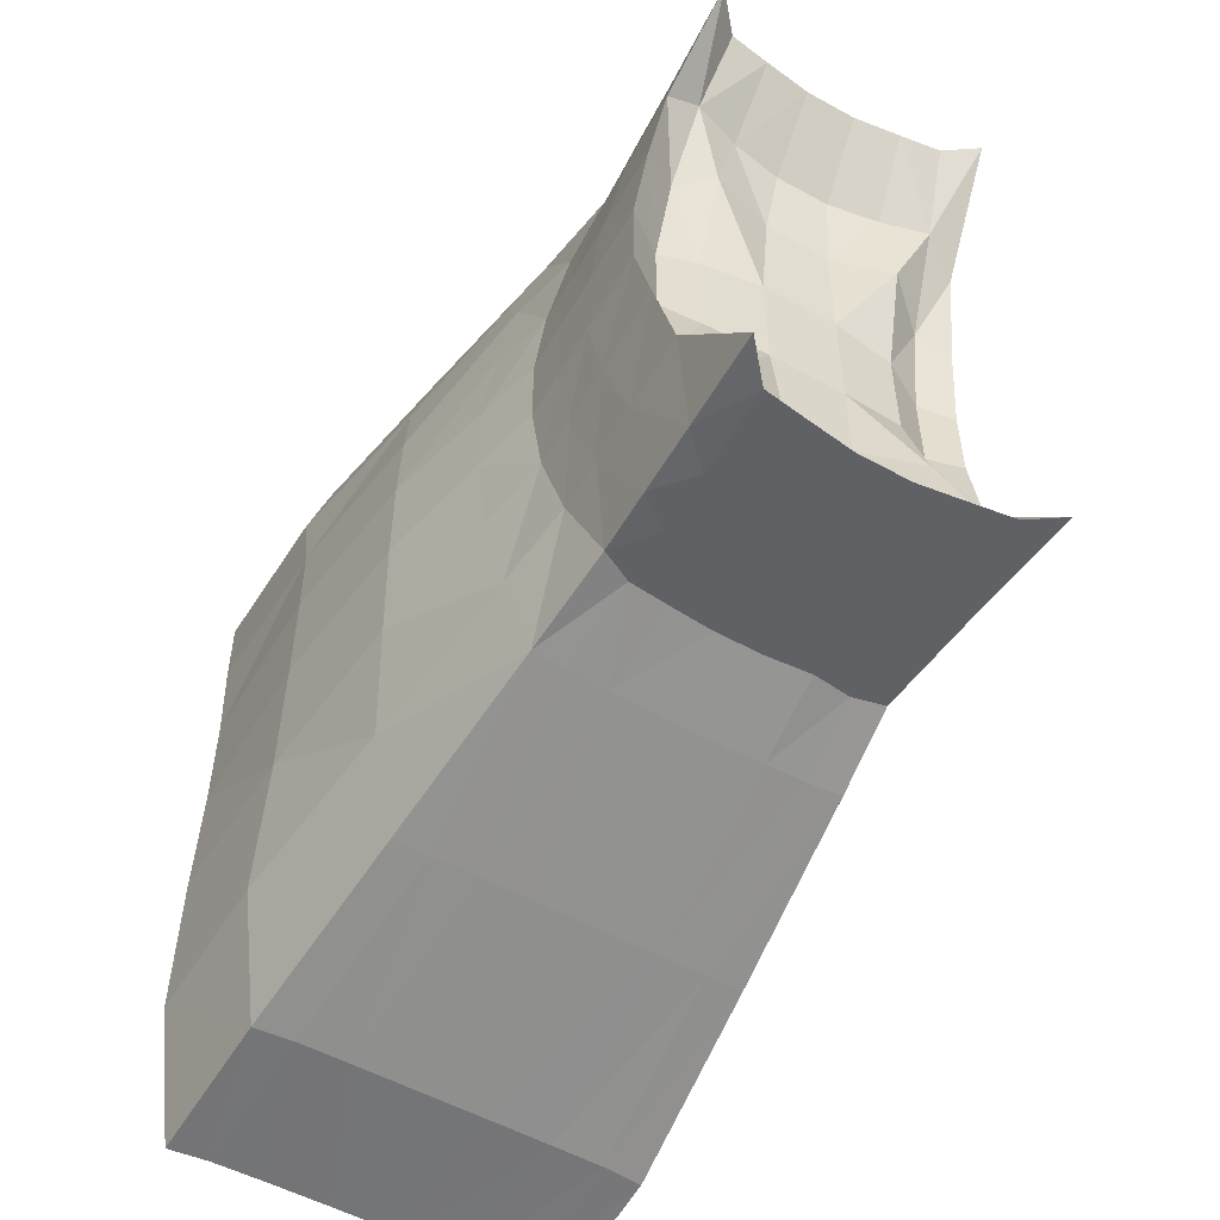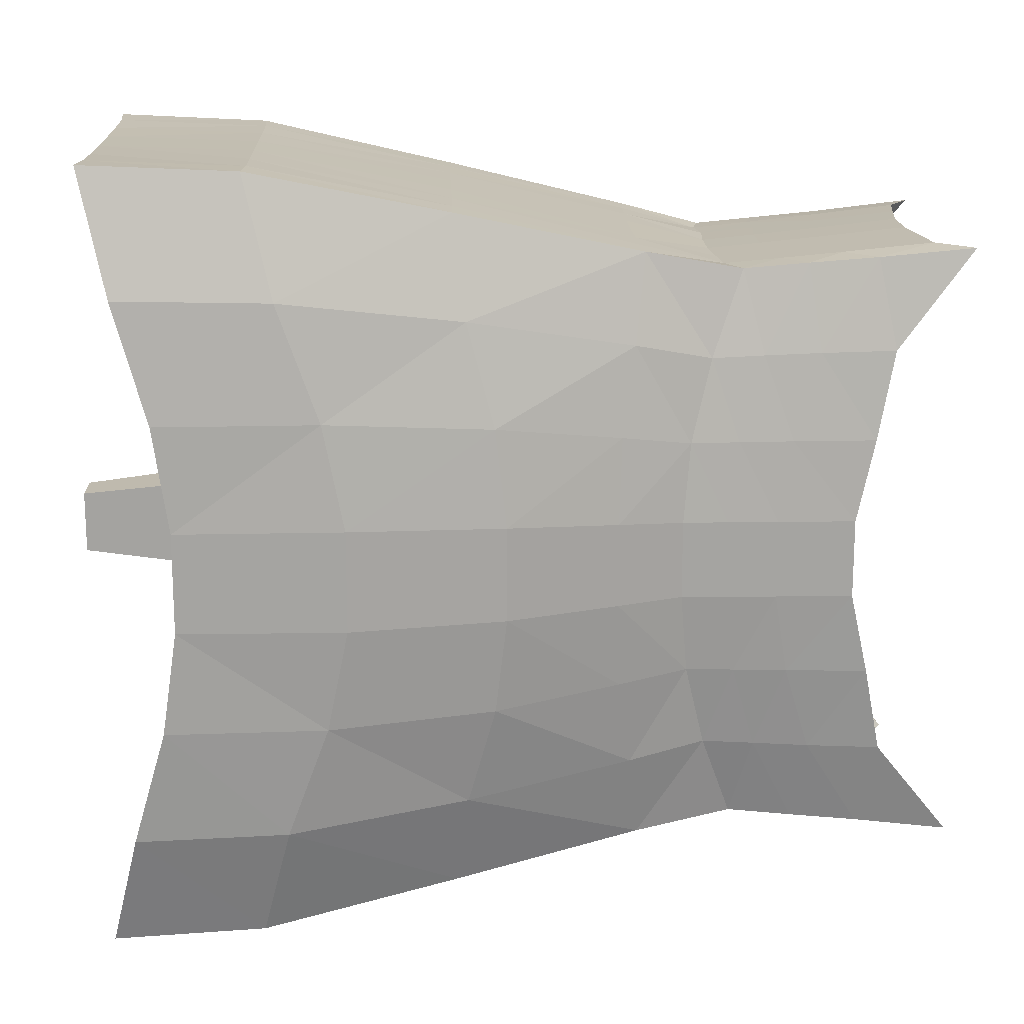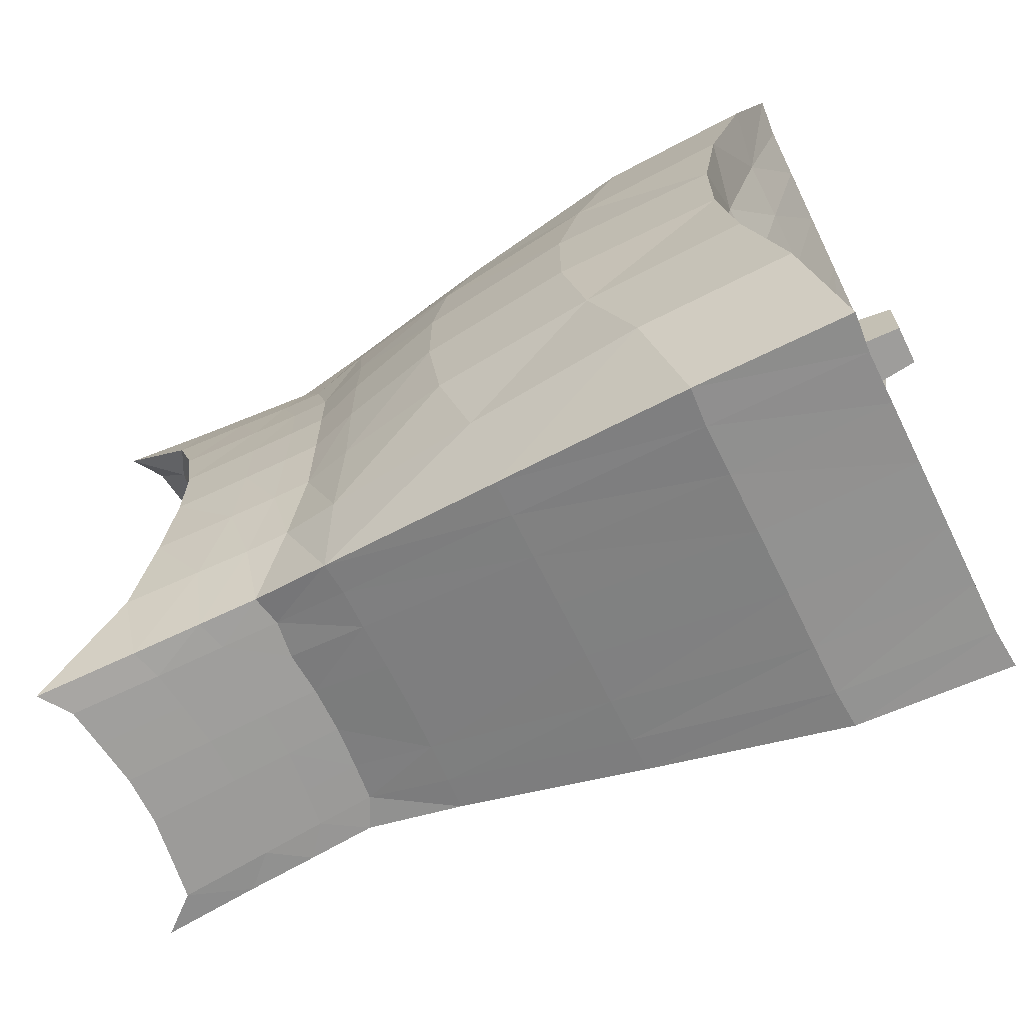
<metadata>
{"format":"obj","ext":"obj","renderer":"f3d","projection":"perspective","resolution":1024,"background":"white","views":[{"elev":-54.6,"azim":-120.2,"up":"+Y"},{"elev":16.9,"azim":178.0,"up":"+Y"},{"elev":-67.4,"azim":26.1,"up":"+Y"}]}
</metadata>
<code>
o drone
v -1.688 -1.15 0.5366
v -1.742 -1.15 -0.536
v -1.688 1.15 0.5366
v -1.742 1.15 -0.536
v 1.49 -1.492 0.6961
v 1.49 -1.492 -0.6955
v 1.49 1.492 0.6961
v 1.49 1.492 -0.6955
v -1.39 -1.115 -0.52
v -1.135 -1.095 -0.5104
v -0.8939 -1.074 -0.5004
v -0.5322 -1.143 -0.5329
v 0.1706 -1.303 -0.6075
v 0.9128 -1.465 -0.6829
v -1.308 1.11 0.5179
v -1.052 1.088 0.5075
v -0.8314 1.069 0.4985
v -0.5313 1.144 0.5335
v 0.1692 1.304 0.6081
v 0.9128 1.465 0.6835
v 0.9128 1.465 -0.6829
v 0.1706 1.304 -0.6075
v -0.5322 1.144 -0.5329
v -0.8939 1.074 -0.5004
v -1.135 1.095 -0.5104
v -1.39 1.116 -0.52
v 0.9128 -1.465 0.6835
v 0.1692 -1.303 0.6081
v -0.5313 -1.143 0.5335
v -0.8314 -1.068 0.4985
v -1.052 -1.087 0.5075
v -1.308 -1.11 0.5179
v 1.377 -1.032 -0.8164
v 1.249 -0.5856 -0.8545
v 1.19 -0.1894 -0.8622
v 1.19 0.19 -0.8622
v 1.249 0.5861 -0.8545
v 1.377 1.033 -0.8164
v -1.353 -0.7801 0.5904
v -1.249 -0.4517 0.627
v -1.194 -0.1464 0.6454
v -1.194 0.147 0.6454
v -1.249 0.4523 0.627
v -1.353 0.7806 0.5904
v 1.377 1.033 0.8172
v 1.249 0.5861 0.8555
v 1.19 0.19 0.8633
v 1.19 -0.1894 0.8633
v 1.249 -0.5856 0.8555
v 1.377 -1.032 0.8172
v -1.454 0.7823 -0.5921
v -1.388 0.4531 -0.6286
v -1.319 0.1471 -0.6461
v -1.319 -0.1465 -0.6461
v -1.388 -0.4526 -0.6286
v -1.454 -0.7817 -0.5921
v 0.8023 -1.017 -0.8015
v 0.6443 -0.5835 -0.8359
v 0.5641 -0.191 -0.8608
v 0.5641 0.1915 -0.8608
v 0.6443 0.584 -0.8359
v 0.8023 1.018 -0.8015
v 0.1247 -0.926 -0.7116
v 0.02283 -0.543 -0.768
v -0.01899 -0.1781 -0.7939
v -0.01899 0.1786 -0.7939
v 0.02284 0.5435 -0.768
v 0.1247 0.9266 -0.7116
v -0.4946 -0.8129 -0.6144
v -0.446 -0.4805 -0.6678
v -0.4345 -0.1576 -0.6971
v -0.4345 0.1581 -0.6971
v -0.446 0.481 -0.6678
v -0.4946 0.8134 -0.6144
v -0.7792 -0.7541 -0.5701
v -0.704 -0.443 -0.6131
v -0.678 -0.1449 -0.6376
v -0.678 0.1455 -0.6376
v -0.704 0.4435 -0.6131
v -0.7792 0.7547 -0.5701
v -0.9722 -0.7638 -0.574
v -0.8825 -0.4464 -0.6147
v -0.845 -0.1455 -0.6387
v -0.845 0.1461 -0.6387
v -0.8825 0.4469 -0.6147
v -0.9722 0.7644 -0.574
v -1.181 -0.7733 -0.5827
v -1.083 -0.4497 -0.6213
v -1.032 -0.1461 -0.6416
v -1.032 0.1466 -0.6416
v -1.083 0.4502 -0.6213
v -1.181 0.7738 -0.5827
v -1.062 -0.7681 0.5788
v -0.9417 -0.4474 0.617
v -0.9029 -0.1457 0.6401
v -0.9029 0.1463 0.6401
v -0.9417 0.448 0.617
v -1.062 0.7687 0.5788
v -0.8638 -0.7584 0.5696
v -0.76 -0.4441 0.6123
v -0.731 -0.1451 0.6377
v -0.731 0.1457 0.6377
v -0.76 0.4446 0.6123
v -0.8638 0.759 0.5696
v -0.7006 -0.7502 0.5683
v -0.6177 -0.4412 0.6118
v -0.5969 -0.1446 0.6371
v -0.5969 0.1452 0.6371
v -0.6177 0.4418 0.6118
v -0.7006 0.7507 0.5683
v -0.4786 -0.8121 0.615
v -0.4246 -0.48 0.6684
v -0.4111 -0.1575 0.6962
v -0.4111 0.158 0.6962
v -0.4246 0.4806 0.6684
v -0.4786 0.8126 0.615
v 0.1212 -0.9261 0.7125
v 0.01655 -0.5431 0.7686
v -0.02481 -0.1781 0.7949
v -0.02481 0.1786 0.7949
v 0.01655 0.5437 0.7686
v 0.1212 0.9267 0.7125
v 0.8023 -1.017 0.8024
v 0.6425 -0.5836 0.837
v 0.5617 -0.191 0.862
v 0.5617 0.1916 0.862
v 0.6425 0.5841 0.837
v 0.8023 1.018 0.8024
v -1.607 -1.15 0.4184
v -1.586 -1.15 0.2682
v -1.562 -1.15 0.09464
v -1.562 -1.15 -0.09357
v -1.586 -1.15 -0.2683
v -1.607 -1.15 -0.421
v 1.478 1.488 -0.5496
v 1.478 1.482 -0.3556
v 1.478 1.48 -0.1253
v 1.478 1.48 0.1262
v 1.478 1.482 0.3564
v 1.478 1.488 0.5504
v -1.607 1.15 0.4184
v -1.586 1.15 0.2682
v -1.562 1.15 0.09464
v -1.562 1.15 -0.09357
v -1.586 1.15 -0.2683
v -1.607 1.15 -0.421
v 1.478 -1.487 0.5504
v 1.478 -1.482 0.3564
v 1.478 -1.479 0.1262
v 1.478 -1.479 -0.1253
v 1.478 -1.482 -0.3556
v 1.478 -1.487 -0.5496
v 0.9027 -1.462 0.5401
v 0.9038 -1.46 0.3502
v 0.9043 -1.459 0.1241
v 0.9043 -1.459 -0.1232
v 0.9038 -1.46 -0.3494
v 0.9027 -1.462 -0.5394
v 0.168 -1.304 0.4767
v 0.1679 -1.305 0.3081
v 0.1686 -1.306 0.1091
v 0.1686 -1.306 -0.1083
v 0.1679 -1.305 -0.3072
v 0.1689 -1.304 -0.476
v -0.5187 -1.145 0.4143
v -0.5177 -1.147 0.2663
v -0.5133 -1.148 0.09415
v -0.5133 -1.148 -0.09329
v -0.5188 -1.147 -0.2655
v -0.5258 -1.146 -0.4137
v -0.8059 -1.069 0.3851
v -0.8224 -1.072 0.247
v -0.8099 -1.073 0.08716
v -0.8099 -1.073 -0.08649
v -0.8224 -1.072 -0.2469
v -0.8359 -1.071 -0.3865
v -1.018 -1.089 0.3929
v -1.026 -1.091 0.252
v -1.009 -1.092 0.08895
v -1.009 -1.092 -0.08811
v -1.026 -1.091 -0.2521
v -1.043 -1.091 -0.3958
v -1.273 -1.114 0.4025
v -1.254 -1.114 0.2581
v -1.232 -1.115 0.09112
v -1.232 -1.115 -0.09013
v -1.254 -1.114 -0.2577
v -1.273 -1.114 -0.4061
v -1.273 1.115 0.4025
v -1.254 1.115 0.2581
v -1.232 1.115 0.09112
v -1.232 1.115 -0.09013
v -1.254 1.115 -0.2577
v -1.273 1.115 -0.4061
v -1.018 1.089 0.3929
v -1.026 1.092 0.252
v -1.009 1.093 0.08895
v -1.009 1.093 -0.08811
v -1.026 1.092 -0.2521
v -1.043 1.092 -0.3958
v -0.8059 1.069 0.3851
v -0.8224 1.073 0.247
v -0.8099 1.073 0.08716
v -0.8099 1.073 -0.08649
v -0.8224 1.073 -0.2469
v -0.8359 1.072 -0.3865
v -0.5187 1.146 0.4143
v -0.5177 1.147 0.2663
v -0.5133 1.149 0.09415
v -0.5133 1.149 -0.09329
v -0.5188 1.147 -0.2655
v -0.5258 1.146 -0.4137
v 0.168 1.305 0.4767
v 0.1679 1.306 0.3081
v 0.1686 1.306 0.1091
v 0.1686 1.306 -0.1083
v 0.1679 1.306 -0.3073
v 0.1689 1.305 -0.476
v 0.9027 1.463 0.5401
v 0.9038 1.461 0.3502
v 0.9043 1.46 0.1241
v 0.9043 1.46 -0.1232
v 0.9038 1.461 -0.3494
v 0.9027 1.463 -0.5394
v -1.43 -0.8681 0.4619
v -1.384 -0.8676 0.2877
v -1.351 -0.8674 0.1006
v -1.351 -0.8674 -0.09985
v -1.384 -0.8676 -0.287
v -1.441 -0.8684 -0.46
v -1.238 -0.4985 0.4903
v -1.362 -0.5966 0.3484
v -1.29 -0.5965 0.1198
v -1.29 -0.5965 -0.1187
v -1.362 -0.5966 -0.348
v -1.298 -0.4991 -0.4904
v -1.167 -0.1609 0.5063
v -1.244 -0.1909 0.3606
v -1.266 -0.2158 0.1371
v -1.266 -0.2158 -0.1361
v -1.244 -0.1909 -0.3596
v -1.219 -0.161 -0.506
v -1.167 0.1615 0.5063
v -1.244 0.1914 0.3606
v -1.266 0.2164 0.1371
v -1.266 0.2164 -0.1361
v -1.244 0.1914 -0.3596
v -1.219 0.1616 -0.506
v -1.238 0.499 0.4903
v -1.362 0.5972 0.3484
v -1.29 0.597 0.1198
v -1.29 0.597 -0.1187
v -1.362 0.5972 -0.348
v -1.298 0.4996 -0.4904
v -1.43 0.8686 0.4619
v -1.384 0.8681 0.2877
v -1.351 0.8679 0.1006
v -1.351 0.8679 -0.09985
v -1.384 0.8681 -0.287
v -1.441 0.8689 -0.46
v 1.341 1.011 0.586
v 1.346 0.9933 0.3573
v 1.347 0.9864 0.1223
v 1.347 0.9864 -0.1214
v 1.346 0.9933 -0.3564
v 1.341 1.011 -0.5851
v 1.2 0.5624 0.5908
v 1.216 0.539 0.3442
v 1.223 0.5294 0.1142
v 1.223 0.5294 -0.1131
v 1.216 0.539 -0.3431
v 1.2 0.5624 -0.5898
v 1.134 0.1809 0.5881
v 1.164 0.1708 0.3341
v 1.175 0.1663 0.1089
v 1.175 0.1663 -0.1079
v 1.164 0.1708 -0.3331
v 1.134 0.1809 -0.5871
v 1.134 -0.1803 0.5881
v 1.164 -0.1702 0.3341
v 1.175 -0.1657 0.1089
v 1.175 -0.1657 -0.1079
v 1.164 -0.1702 -0.3331
v 1.134 -0.1803 -0.5871
v 1.2 -0.5619 0.5908
v 1.216 -0.5384 0.3442
v 1.223 -0.5288 0.1142
v 1.223 -0.5288 -0.1131
v 1.216 -0.5384 -0.3431
v 1.2 -0.5619 -0.5898
v 1.341 -1.011 0.586
v 1.346 -0.9928 0.3573
v 1.347 -0.9858 0.1223
v 1.347 -0.9858 -0.1214
v 1.346 -0.9928 -0.3564
v 1.341 -1.011 -0.5851
v 1.612 0.1165 0.07639
v 1.612 0.1165 -0.07534
v 1.612 -0.1159 0.07639
v 1.612 -0.1159 -0.07534
f 20 45 128
f 140 20 219
f 291 5 50
f 26 51 92
f 255 3 44
f 129 32 183
f 147 27 5
f 153 28 27
f 159 29 28
f 171 29 165
f 177 30 171
f 183 31 177
f 38 21 62
f 62 22 68
f 68 23 74
f 23 80 74
f 24 86 80
f 25 92 86
f 141 15 3
f 189 16 15
f 195 17 16
f 201 18 17
f 213 18 207
f 219 19 213
f 44 15 98
f 98 16 104
f 104 17 110
f 110 18 116
f 18 122 116
f 19 128 122
f 28 123 27
f 117 124 123
f 118 125 124
f 120 125 119
f 121 126 120
f 122 127 121
f 29 117 28
f 111 118 117
f 112 119 118
f 114 119 113
f 115 120 114
f 116 121 115
f 105 29 30
f 106 111 105
f 106 113 112
f 107 114 113
f 109 114 108
f 109 116 115
f 99 30 31
f 100 105 99
f 101 106 100
f 102 107 101
f 102 109 108
f 103 110 109
f 93 31 32
f 94 99 93
f 95 100 94
f 96 101 95
f 96 103 102
f 97 104 103
f 39 32 1
f 40 93 39
f 41 94 40
f 42 95 41
f 42 97 96
f 43 98 97
f 10 87 9
f 81 88 87
f 82 89 88
f 84 89 83
f 85 90 84
f 86 91 85
f 11 81 10
f 75 82 81
f 76 83 82
f 78 83 77
f 79 84 78
f 80 85 79
f 12 75 11
f 69 76 75
f 71 76 70
f 72 77 71
f 72 79 78
f 74 79 73
f 63 12 13
f 64 69 63
f 65 70 64
f 66 71 65
f 66 73 72
f 67 74 73
f 57 13 14
f 58 63 57
f 59 64 58
f 60 65 59
f 60 67 66
f 61 68 67
f 33 14 6
f 34 57 33
f 35 58 34
f 36 59 35
f 36 61 60
f 37 62 61
f 225 1 129
f 231 39 225
f 237 40 231
f 243 41 237
f 243 43 42
f 249 44 43
f 9 56 2
f 87 55 56
f 88 54 55
f 89 53 54
f 91 53 90
f 92 52 91
f 261 7 140
f 261 46 45
f 267 47 46
f 279 47 273
f 285 48 279
f 291 49 285
f 27 50 5
f 123 49 50
f 124 48 49
f 126 48 125
f 127 47 126
f 128 46 127
f 34 296 290
f 290 295 289
f 289 294 288
f 288 293 287
f 293 286 287
f 292 285 286
f 35 290 284
f 284 289 283
f 283 288 282
f 282 287 281
f 287 280 281
f 286 279 280
f 35 278 36
f 284 277 278
f 283 276 277
f 275 299 281
f 275 280 274
f 274 279 273
f 36 272 37
f 278 271 272
f 277 270 271
f 276 269 270
f 269 274 268
f 268 273 267
f 37 266 38
f 272 265 266
f 271 264 265
f 270 263 264
f 263 268 262
f 262 267 261
f 8 266 135
f 266 136 135
f 265 137 136
f 264 138 137
f 138 262 139
f 139 261 140
f 51 254 52
f 260 253 254
f 259 252 253
f 252 257 251
f 251 256 250
f 250 255 249
f 52 248 53
f 254 247 248
f 253 246 247
f 252 245 246
f 245 250 244
f 244 249 243
f 54 248 242
f 248 241 242
f 247 240 241
f 246 239 240
f 245 238 239
f 244 237 238
f 55 242 236
f 236 241 235
f 235 240 234
f 234 239 233
f 239 232 233
f 238 231 232
f 56 236 230
f 230 235 229
f 229 234 228
f 234 227 228
f 233 226 227
f 232 225 226
f 2 230 134
f 230 133 134
f 229 132 133
f 132 227 131
f 131 226 130
f 130 225 129
f 22 224 218
f 218 223 217
f 217 222 216
f 222 215 216
f 221 214 215
f 220 213 214
f 23 218 212
f 212 217 211
f 211 216 210
f 216 209 210
f 215 208 209
f 214 207 208
f 23 206 24
f 206 211 205
f 211 204 205
f 210 203 204
f 203 208 202
f 208 201 202
f 24 200 25
f 206 199 200
f 205 198 199
f 198 203 197
f 197 202 196
f 202 195 196
f 25 194 26
f 200 193 194
f 199 192 193
f 192 197 191
f 191 196 190
f 190 195 189
f 26 146 4
f 194 145 146
f 193 144 145
f 144 191 143
f 143 190 142
f 142 189 141
f 10 188 182
f 182 187 181
f 181 186 180
f 186 179 180
f 185 178 179
f 184 177 178
f 11 182 176
f 176 181 175
f 175 180 174
f 180 173 174
f 179 172 173
f 172 177 171
f 12 176 170
f 176 169 170
f 169 174 168
f 168 173 167
f 173 166 167
f 166 171 165
f 12 164 13
f 170 163 164
f 169 162 163
f 162 167 161
f 161 166 160
f 160 165 159
f 13 158 14
f 164 157 158
f 163 156 157
f 156 161 155
f 155 160 154
f 154 159 153
f 14 152 6
f 158 151 152
f 157 150 151
f 150 155 149
f 149 154 148
f 148 153 147
f 9 134 188
f 188 133 187
f 187 132 186
f 132 185 186
f 131 184 185
f 130 183 184
f 4 260 51
f 260 145 259
f 259 144 258
f 144 257 258
f 143 256 257
f 142 255 256
f 6 296 33
f 296 151 295
f 295 150 294
f 294 149 293
f 149 292 293
f 148 291 292
f 21 135 224
f 224 136 223
f 223 137 222
f 137 221 222
f 138 220 221
f 139 219 220
f 300 297 298
f 299 282 281
f 300 276 282
f 298 275 276
f 20 7 45
f 140 7 20
f 291 147 5
f 26 4 51
f 255 141 3
f 129 1 32
f 147 153 27
f 153 159 28
f 159 165 29
f 171 30 29
f 177 31 30
f 183 32 31
f 38 8 21
f 62 21 22
f 68 22 23
f 23 24 80
f 24 25 86
f 25 26 92
f 141 189 15
f 189 195 16
f 195 201 17
f 201 207 18
f 213 19 18
f 219 20 19
f 44 3 15
f 98 15 16
f 104 16 17
f 110 17 18
f 18 19 122
f 19 20 128
f 28 117 123
f 117 118 124
f 118 119 125
f 120 126 125
f 121 127 126
f 122 128 127
f 29 111 117
f 111 112 118
f 112 113 119
f 114 120 119
f 115 121 120
f 116 122 121
f 105 111 29
f 106 112 111
f 106 107 113
f 107 108 114
f 109 115 114
f 109 110 116
f 99 105 30
f 100 106 105
f 101 107 106
f 102 108 107
f 102 103 109
f 103 104 110
f 93 99 31
f 94 100 99
f 95 101 100
f 96 102 101
f 96 97 103
f 97 98 104
f 39 93 32
f 40 94 93
f 41 95 94
f 42 96 95
f 42 43 97
f 43 44 98
f 10 81 87
f 81 82 88
f 82 83 89
f 84 90 89
f 85 91 90
f 86 92 91
f 11 75 81
f 75 76 82
f 76 77 83
f 78 84 83
f 79 85 84
f 80 86 85
f 12 69 75
f 69 70 76
f 71 77 76
f 72 78 77
f 72 73 79
f 74 80 79
f 63 69 12
f 64 70 69
f 65 71 70
f 66 72 71
f 66 67 73
f 67 68 74
f 57 63 13
f 58 64 63
f 59 65 64
f 60 66 65
f 60 61 67
f 61 62 68
f 33 57 14
f 34 58 57
f 35 59 58
f 36 60 59
f 36 37 61
f 37 38 62
f 225 39 1
f 231 40 39
f 237 41 40
f 243 42 41
f 243 249 43
f 249 255 44
f 9 87 56
f 87 88 55
f 88 89 54
f 89 90 53
f 91 52 53
f 92 51 52
f 261 45 7
f 261 267 46
f 267 273 47
f 279 48 47
f 285 49 48
f 291 50 49
f 27 123 50
f 123 124 49
f 124 125 48
f 126 47 48
f 127 46 47
f 128 45 46
f 34 33 296
f 290 296 295
f 289 295 294
f 288 294 293
f 293 292 286
f 292 291 285
f 35 34 290
f 284 290 289
f 283 289 288
f 282 288 287
f 287 286 280
f 286 285 279
f 35 284 278
f 284 283 277
f 283 282 276
f 275 297 299
f 275 281 280
f 274 280 279
f 36 278 272
f 278 277 271
f 277 276 270
f 276 275 269
f 269 275 274
f 268 274 273
f 37 272 266
f 272 271 265
f 271 270 264
f 270 269 263
f 263 269 268
f 262 268 267
f 8 38 266
f 266 265 136
f 265 264 137
f 264 263 138
f 138 263 262
f 139 262 261
f 51 260 254
f 260 259 253
f 259 258 252
f 252 258 257
f 251 257 256
f 250 256 255
f 52 254 248
f 254 253 247
f 253 252 246
f 252 251 245
f 245 251 250
f 244 250 249
f 54 53 248
f 248 247 241
f 247 246 240
f 246 245 239
f 245 244 238
f 244 243 237
f 55 54 242
f 236 242 241
f 235 241 240
f 234 240 239
f 239 238 232
f 238 237 231
f 56 55 236
f 230 236 235
f 229 235 234
f 234 233 227
f 233 232 226
f 232 231 225
f 2 56 230
f 230 229 133
f 229 228 132
f 132 228 227
f 131 227 226
f 130 226 225
f 22 21 224
f 218 224 223
f 217 223 222
f 222 221 215
f 221 220 214
f 220 219 213
f 23 22 218
f 212 218 217
f 211 217 216
f 216 215 209
f 215 214 208
f 214 213 207
f 23 212 206
f 206 212 211
f 211 210 204
f 210 209 203
f 203 209 208
f 208 207 201
f 24 206 200
f 206 205 199
f 205 204 198
f 198 204 203
f 197 203 202
f 202 201 195
f 25 200 194
f 200 199 193
f 199 198 192
f 192 198 197
f 191 197 196
f 190 196 195
f 26 194 146
f 194 193 145
f 193 192 144
f 144 192 191
f 143 191 190
f 142 190 189
f 10 9 188
f 182 188 187
f 181 187 186
f 186 185 179
f 185 184 178
f 184 183 177
f 11 10 182
f 176 182 181
f 175 181 180
f 180 179 173
f 179 178 172
f 172 178 177
f 12 11 176
f 176 175 169
f 169 175 174
f 168 174 173
f 173 172 166
f 166 172 171
f 12 170 164
f 170 169 163
f 169 168 162
f 162 168 167
f 161 167 166
f 160 166 165
f 13 164 158
f 164 163 157
f 163 162 156
f 156 162 161
f 155 161 160
f 154 160 159
f 14 158 152
f 158 157 151
f 157 156 150
f 150 156 155
f 149 155 154
f 148 154 153
f 9 2 134
f 188 134 133
f 187 133 132
f 132 131 185
f 131 130 184
f 130 129 183
f 4 146 260
f 260 146 145
f 259 145 144
f 144 143 257
f 143 142 256
f 142 141 255
f 6 152 296
f 296 152 151
f 295 151 150
f 294 150 149
f 149 148 292
f 148 147 291
f 21 8 135
f 224 135 136
f 223 136 137
f 137 138 221
f 138 139 220
f 139 140 219
f 300 299 297
f 299 300 282
f 300 298 276
f 298 297 275

</code>
